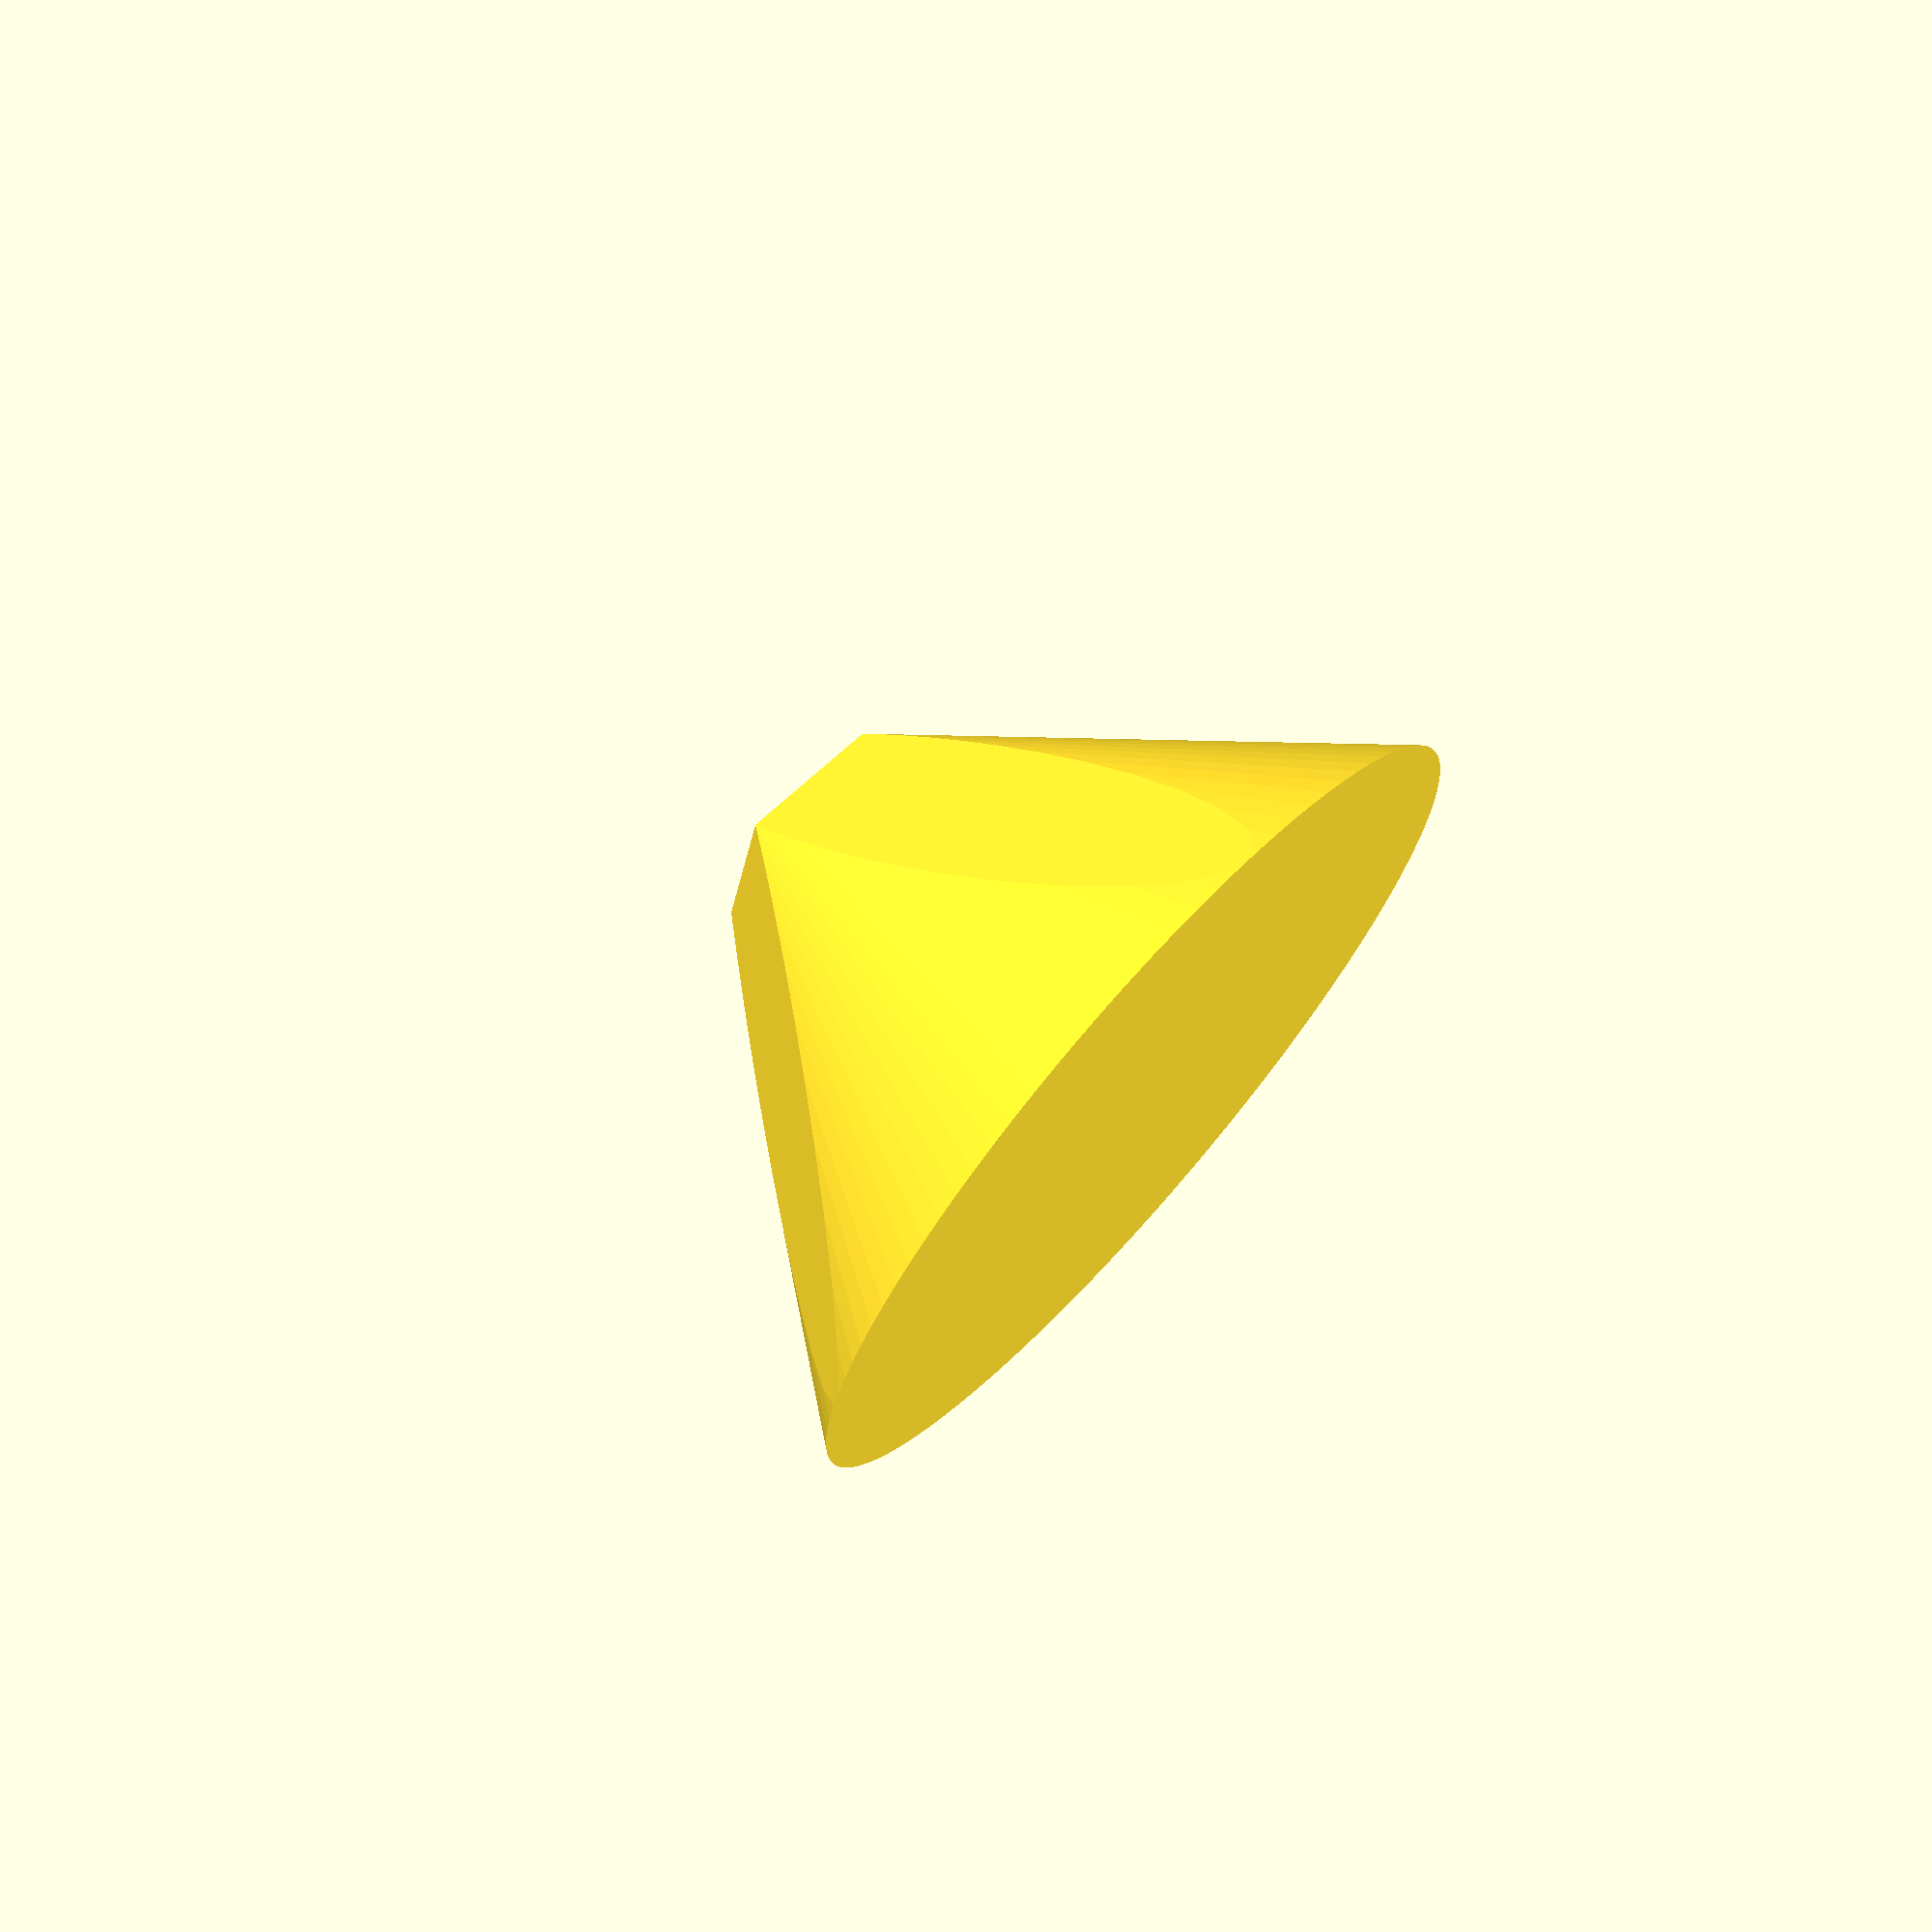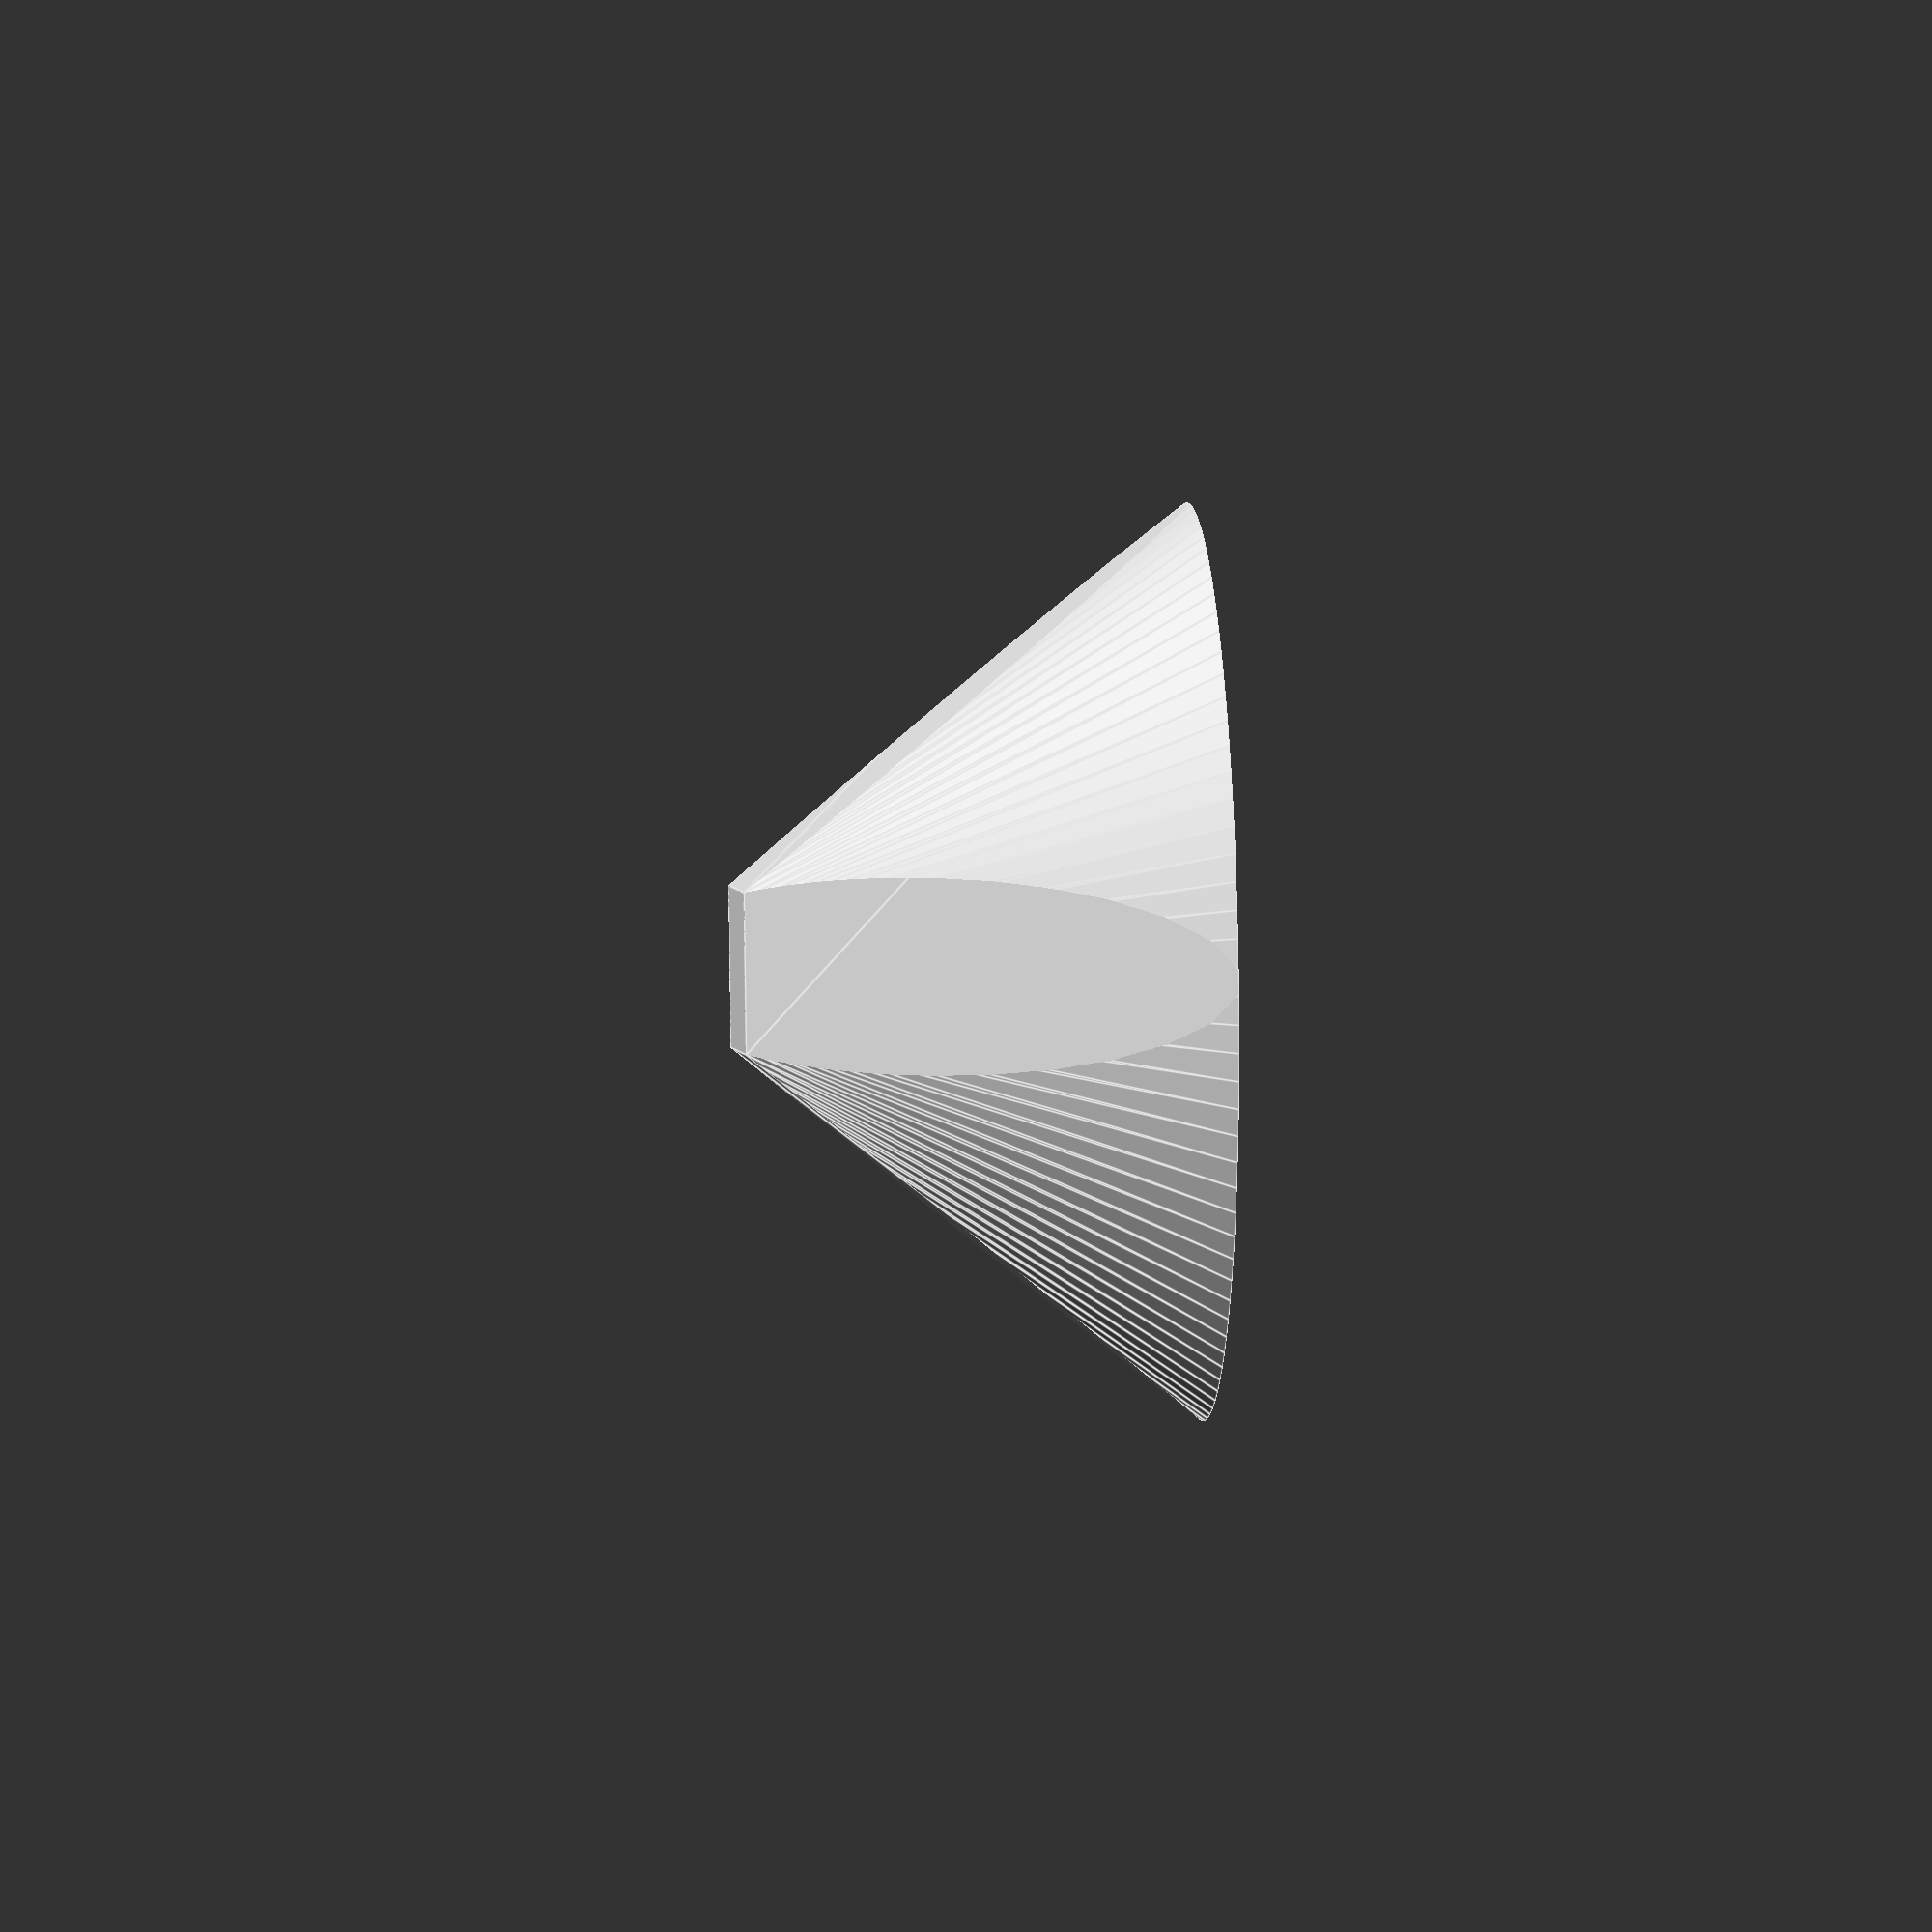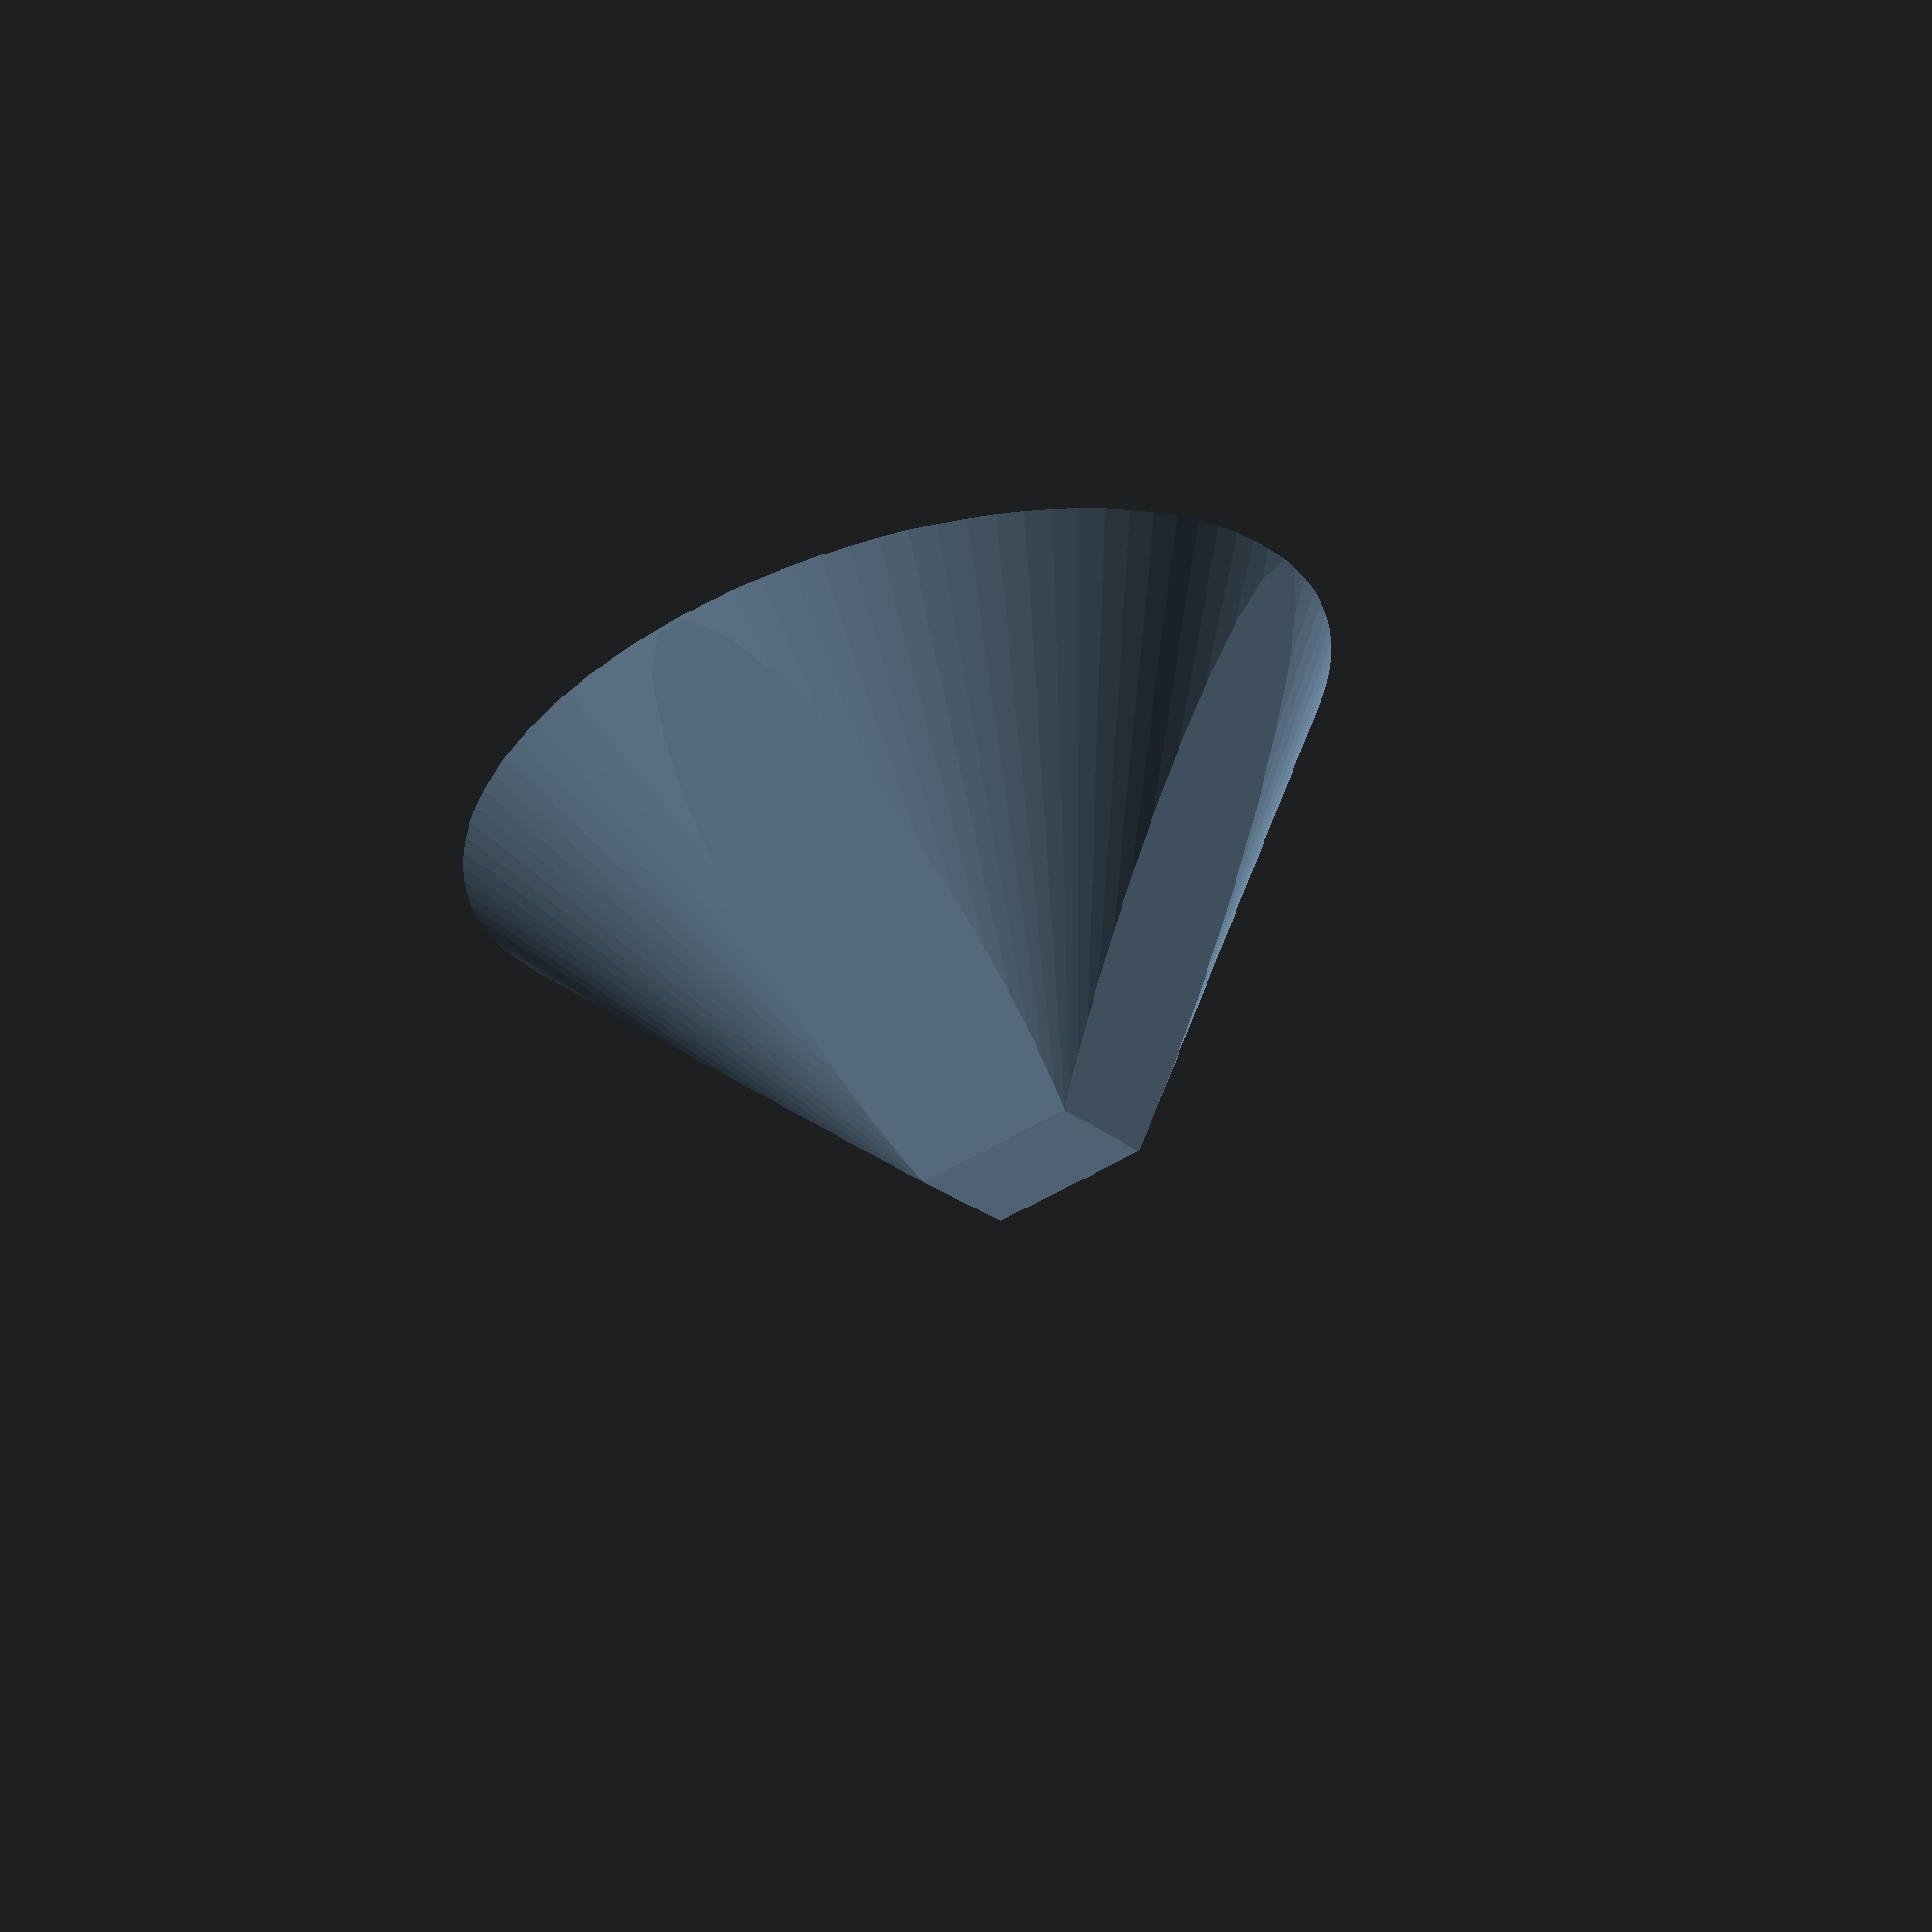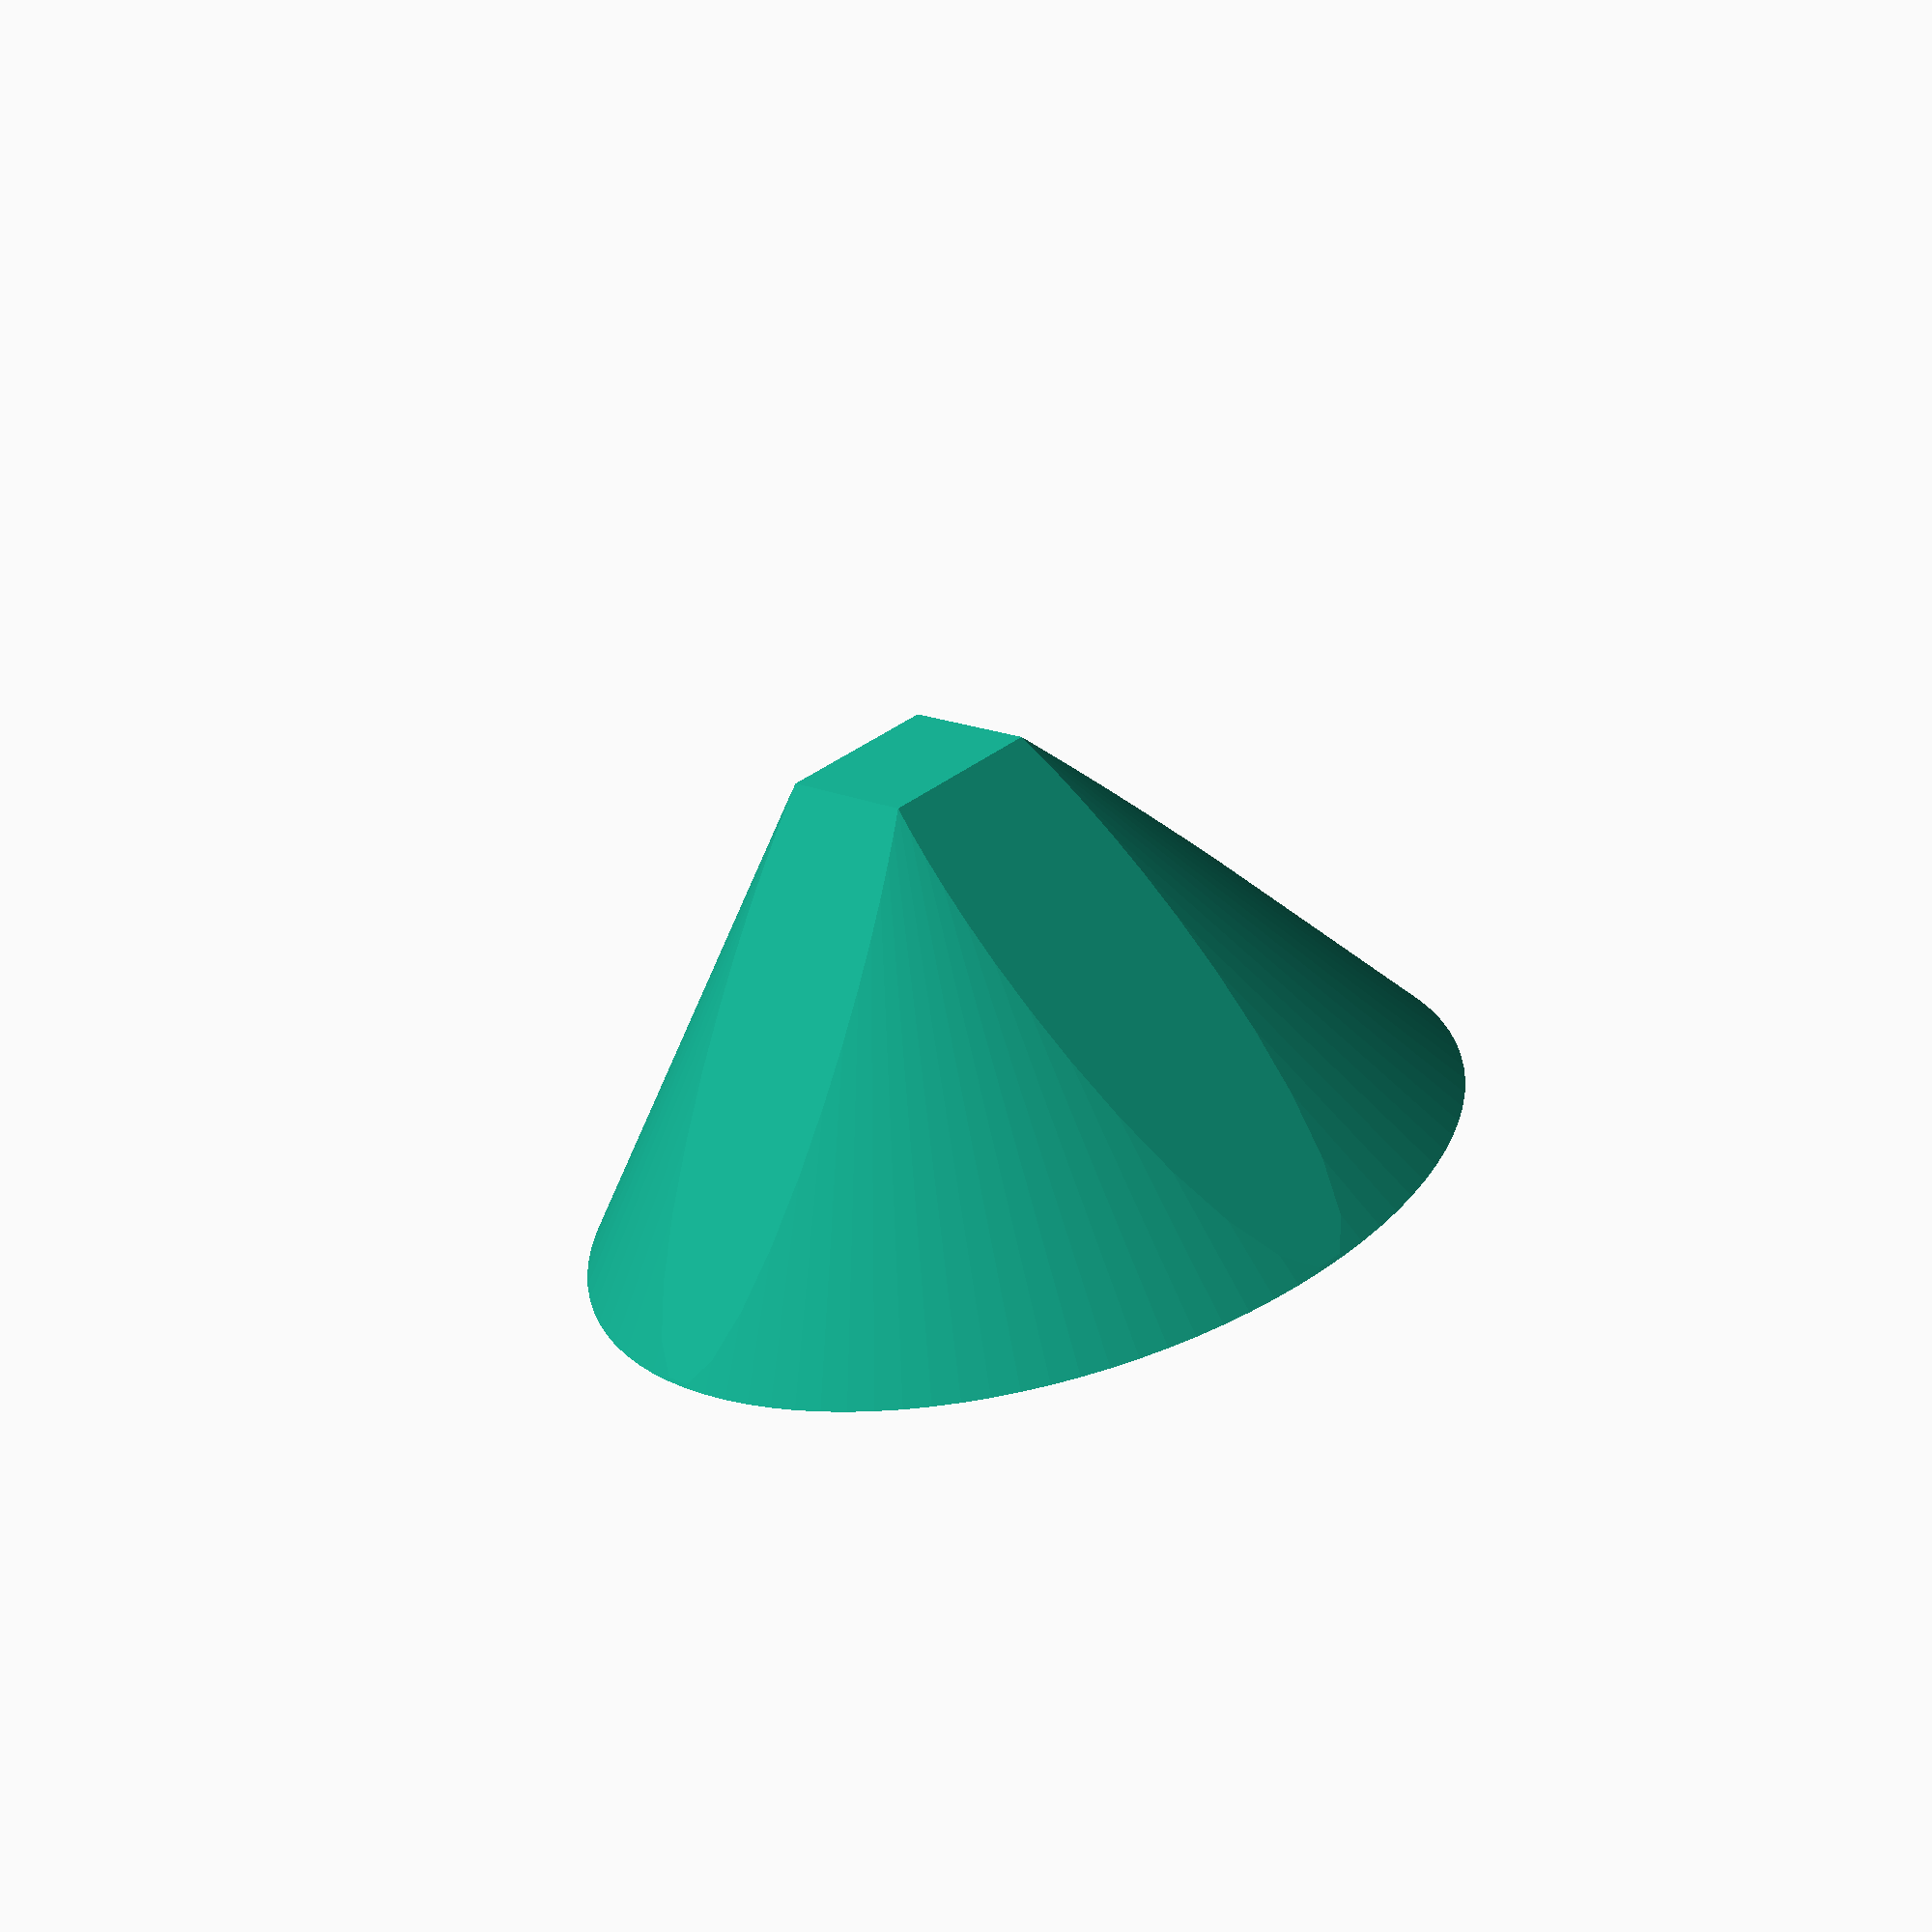
<openscad>
P_I = .5;
P_O = 2;
P_H = 1;

module pixel()
{
    intersection()
    {
        cylinder(d1=P_I,d2=P_O,h=P_H,$fn=100);
        cylinder(d1=P_I,d2=sqrt(2)*P_O,h=P_H,$fn=4);
    }
}
pixel();
</openscad>
<views>
elev=289.9 azim=241.3 roll=311.8 proj=p view=solid
elev=349.4 azim=323.0 roll=264.4 proj=o view=edges
elev=117.1 azim=254.3 roll=16.3 proj=p view=wireframe
elev=244.9 azim=355.7 roll=345.7 proj=p view=solid
</views>
